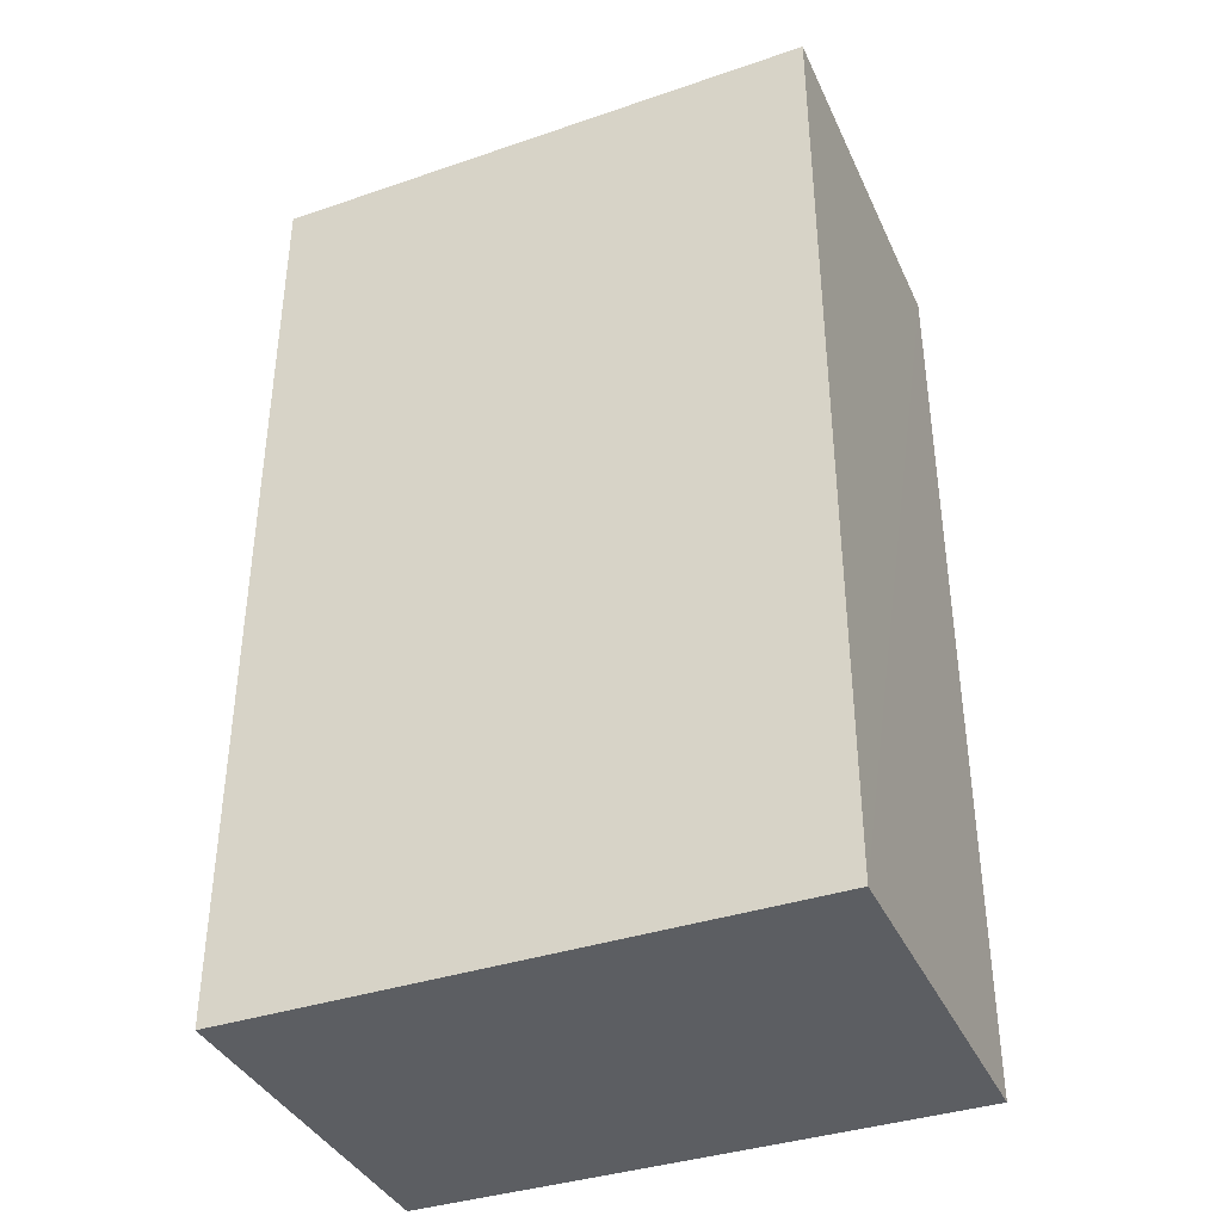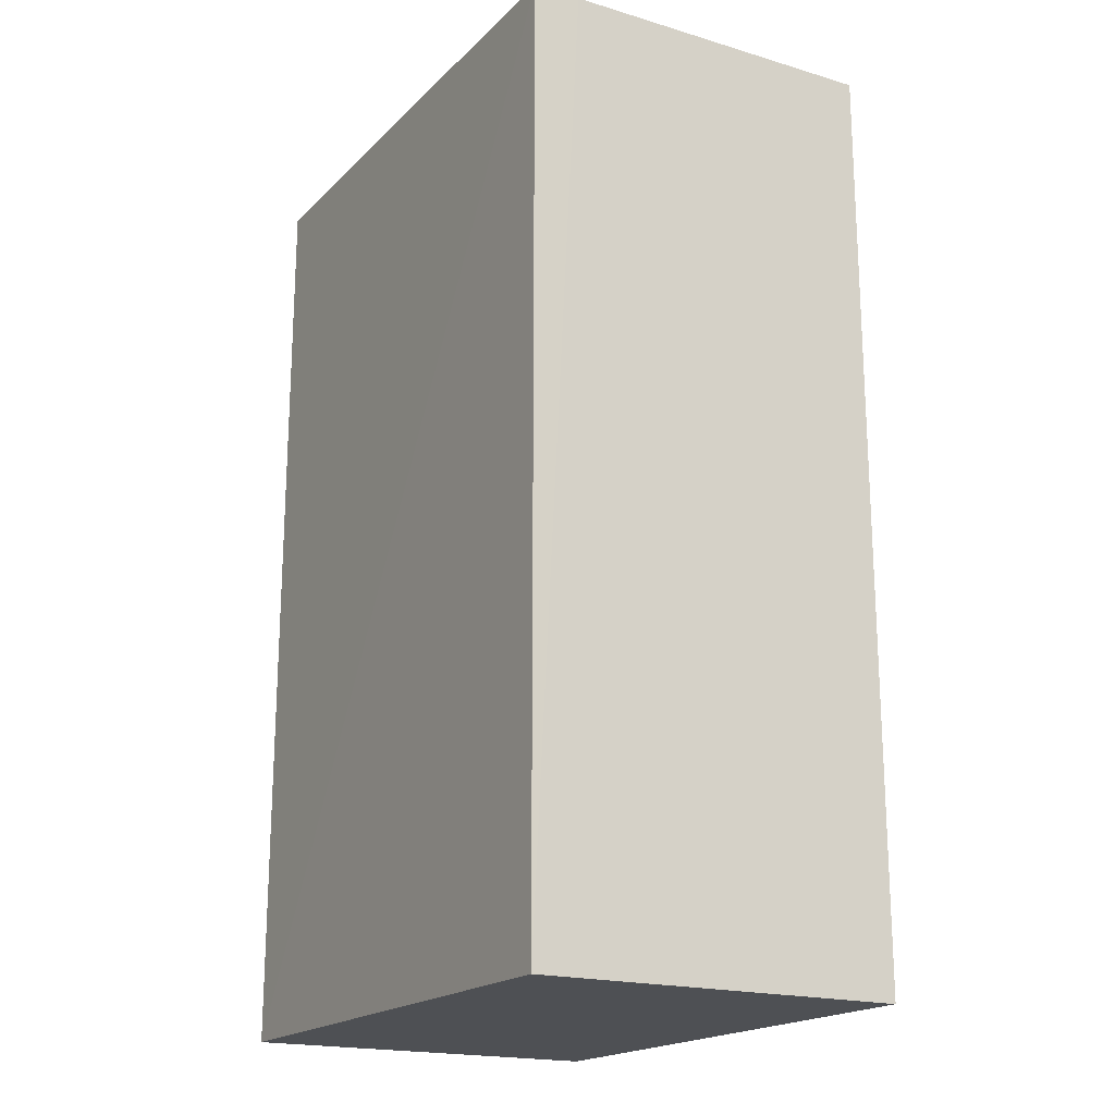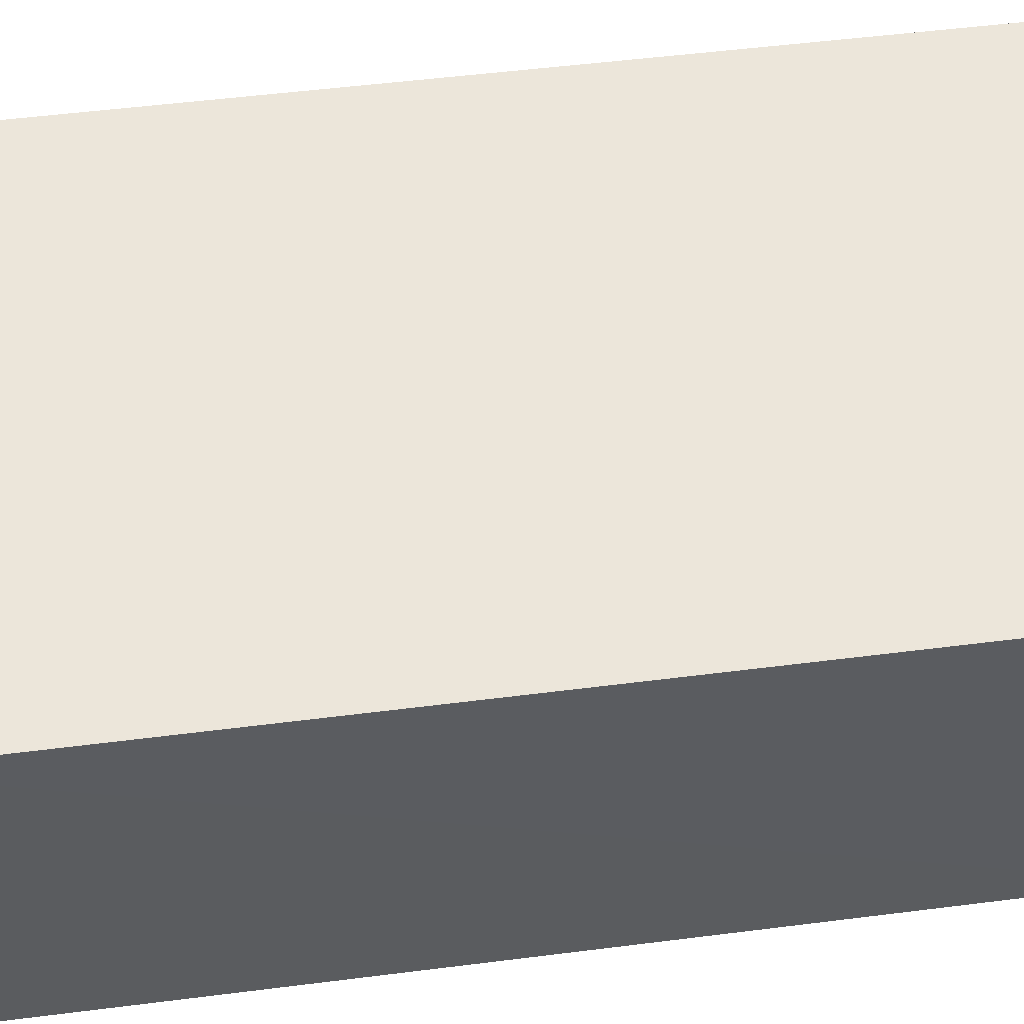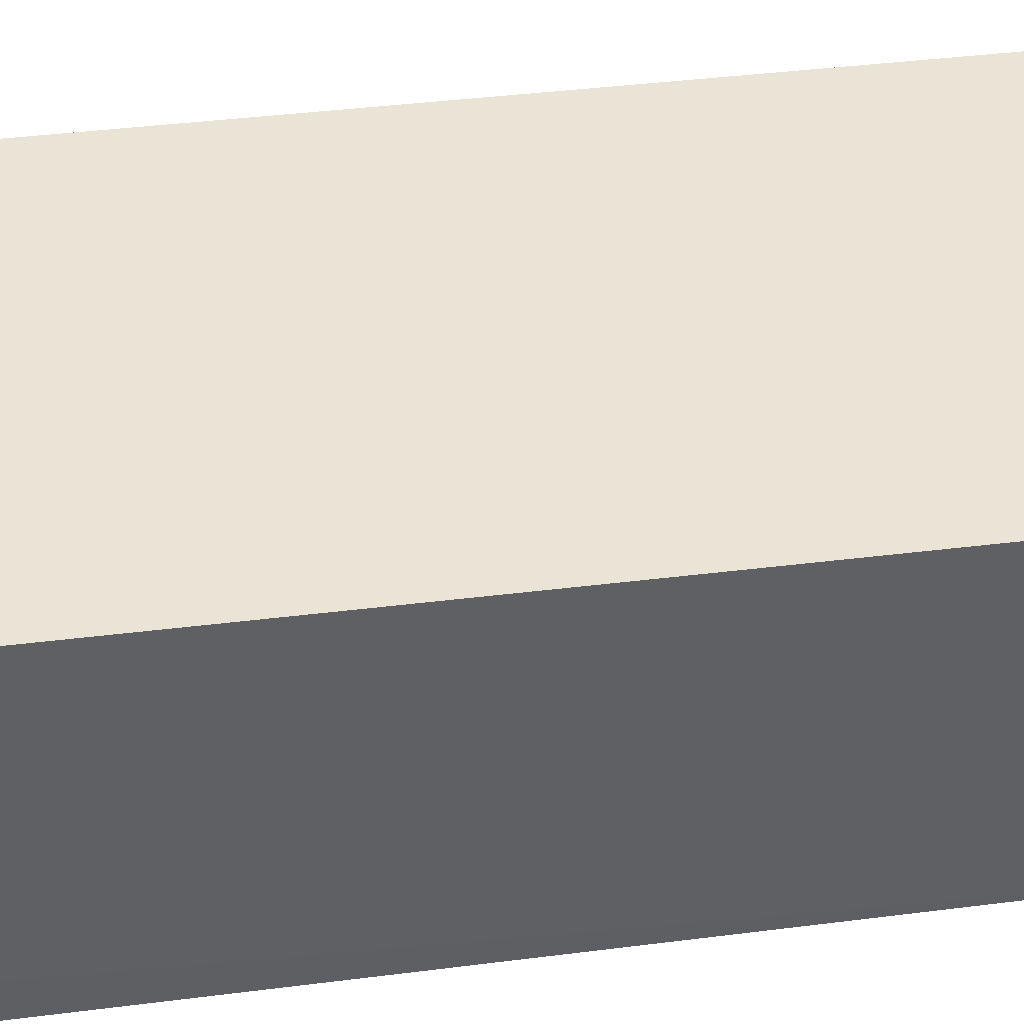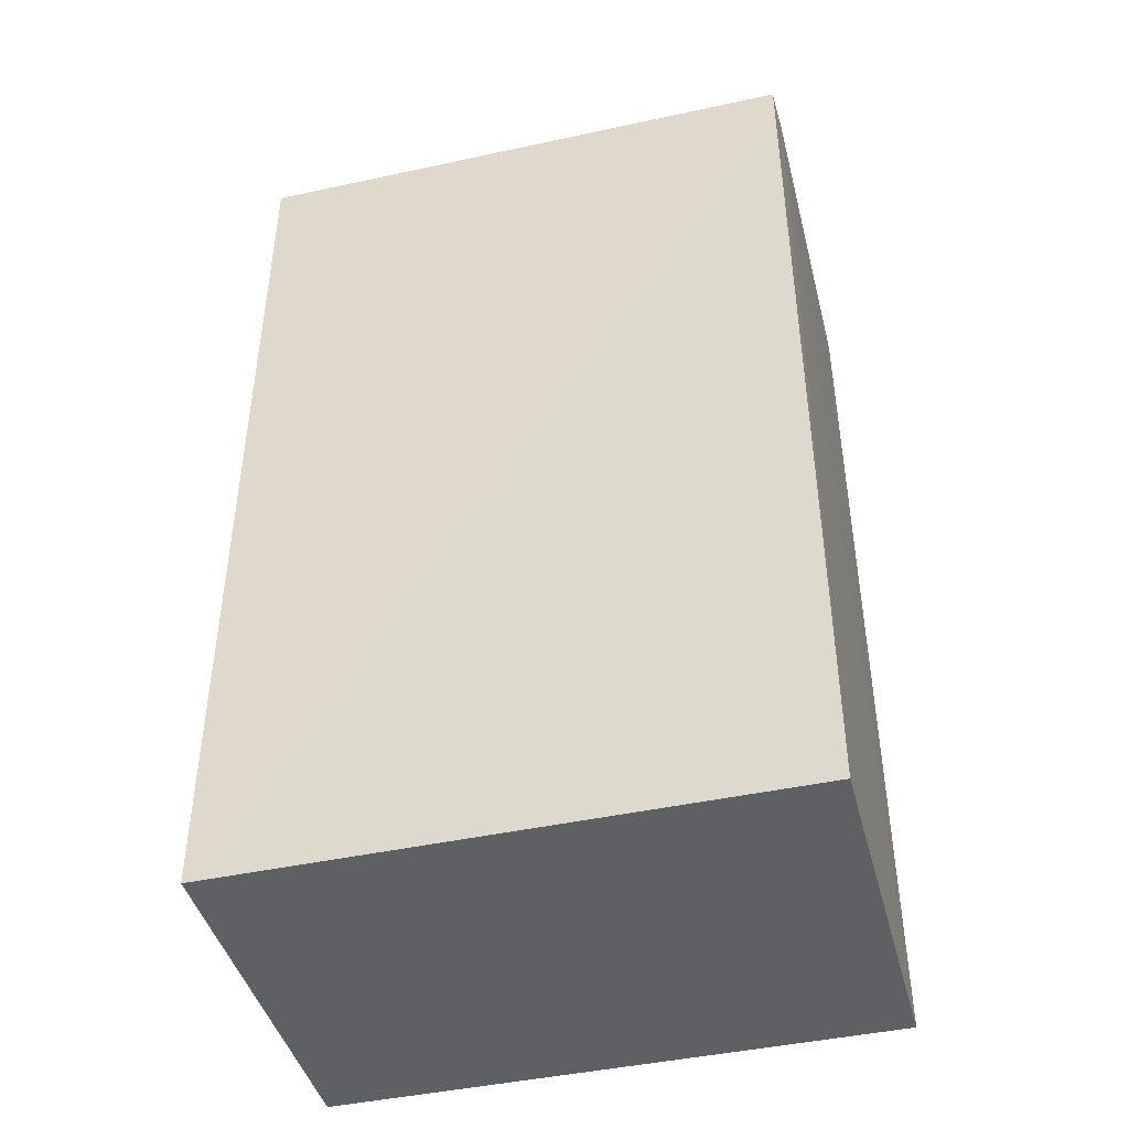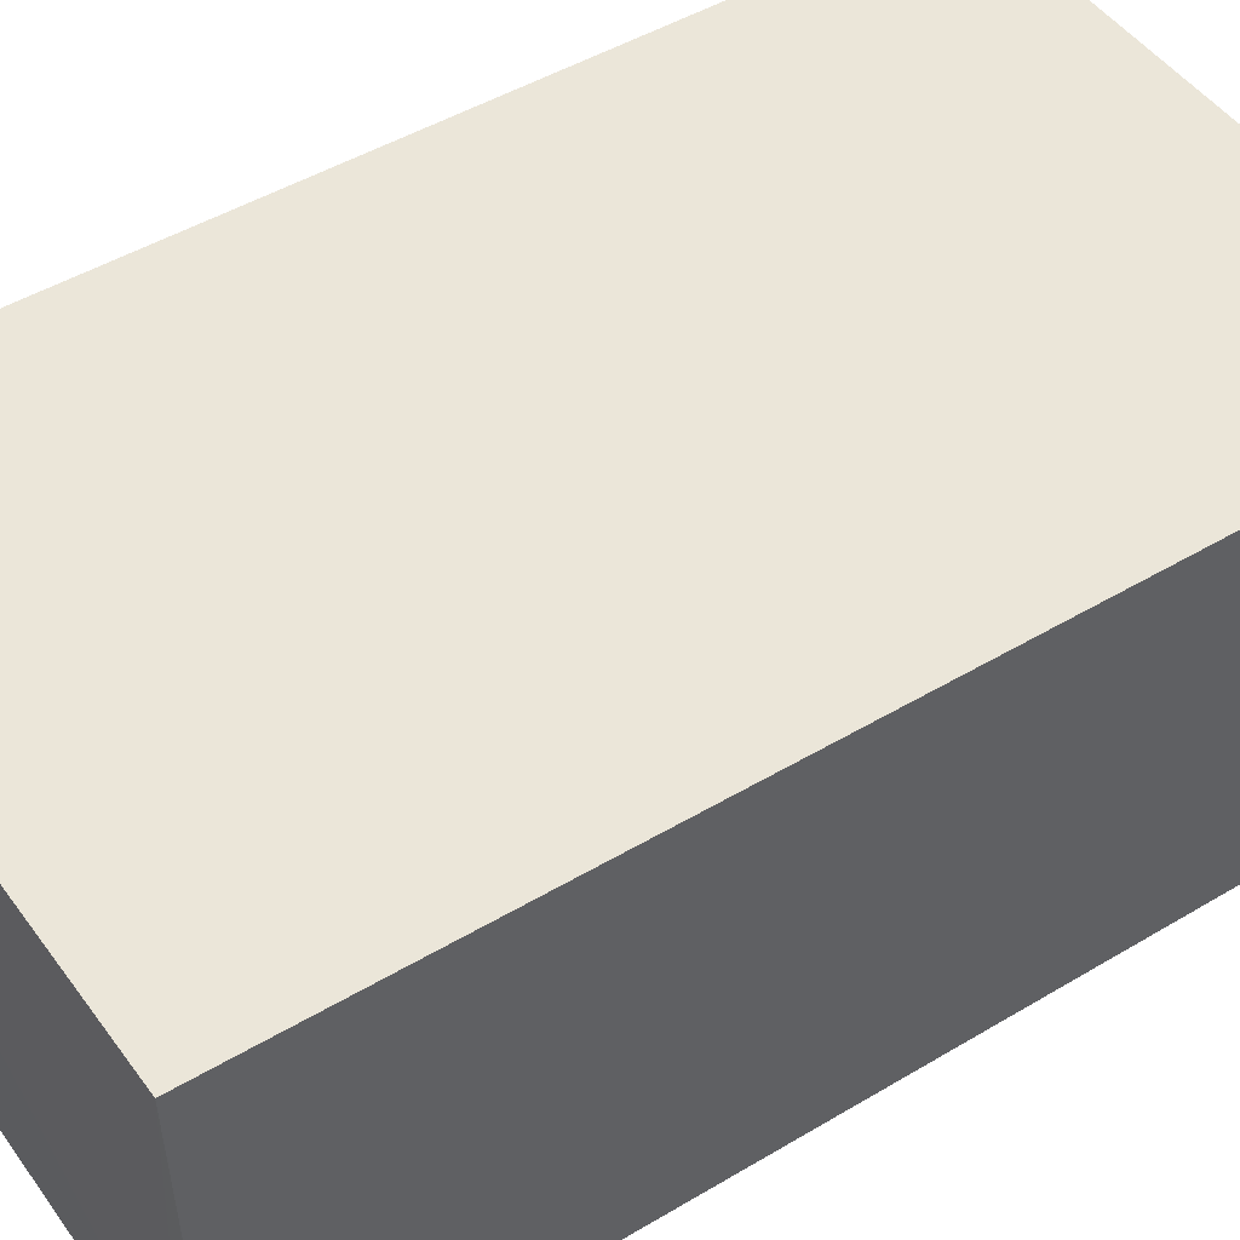
<metadata>
{"format":"obj","ext":"obj","renderer":"f3d","projection":"perspective","resolution":1024,"background":"white","views":[{"elev":-38.0,"azim":22.9,"up":"+Y"},{"elev":-18.9,"azim":-120.1,"up":"+Y"},{"elev":54.3,"azim":82.4,"up":"+Z"},{"elev":42.5,"azim":-98.5,"up":"+Z"},{"elev":-43.7,"azim":-165.5,"up":"+Y"},{"elev":47.9,"azim":-123.8,"up":"+Z"}]}
</metadata>
<code>
v 0.00083 0.02479 0.03128
v 0.0008524 -0.01136 0.03127
v 0.0008524 -0.01136 0.01697
v -0.02059 0.02431 0.01697
v -0.0206 -0.01136 0.03127
v 0.0008622 0.02449 0.01702
v -0.02054 0.0245 0.03128
v -0.0206 -0.01136 0.01697
v -0.01879 0.02434 0.01702
v -0.02063 0.02433 0.01879
f 5 2 1
f 5 3 2
f 6 3 4
f 6 1 2
f 6 2 3
f 7 5 1
f 8 4 3
f 8 3 5
f 9 6 4
f 9 1 6
f 9 7 1
f 9 4 7
f 10 7 4
f 10 5 7
f 10 8 5
f 10 4 8

</code>
